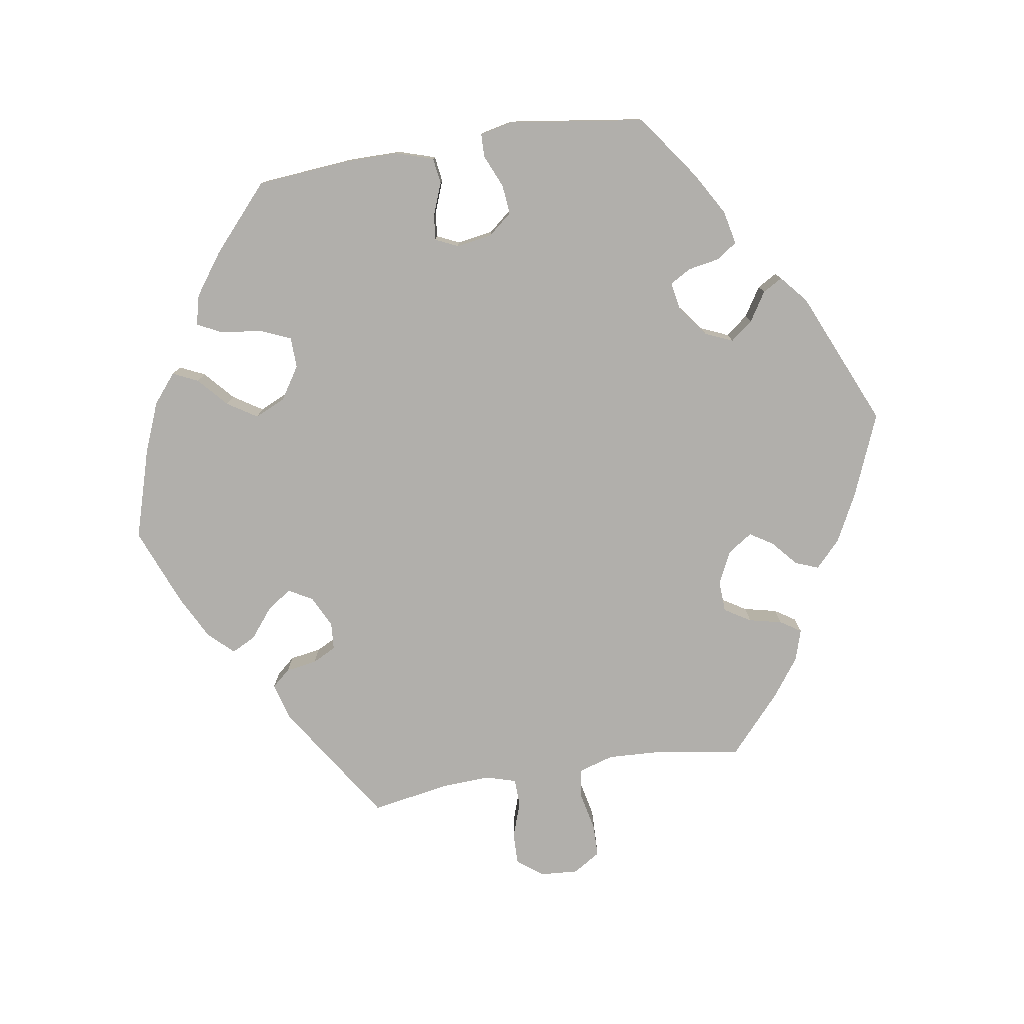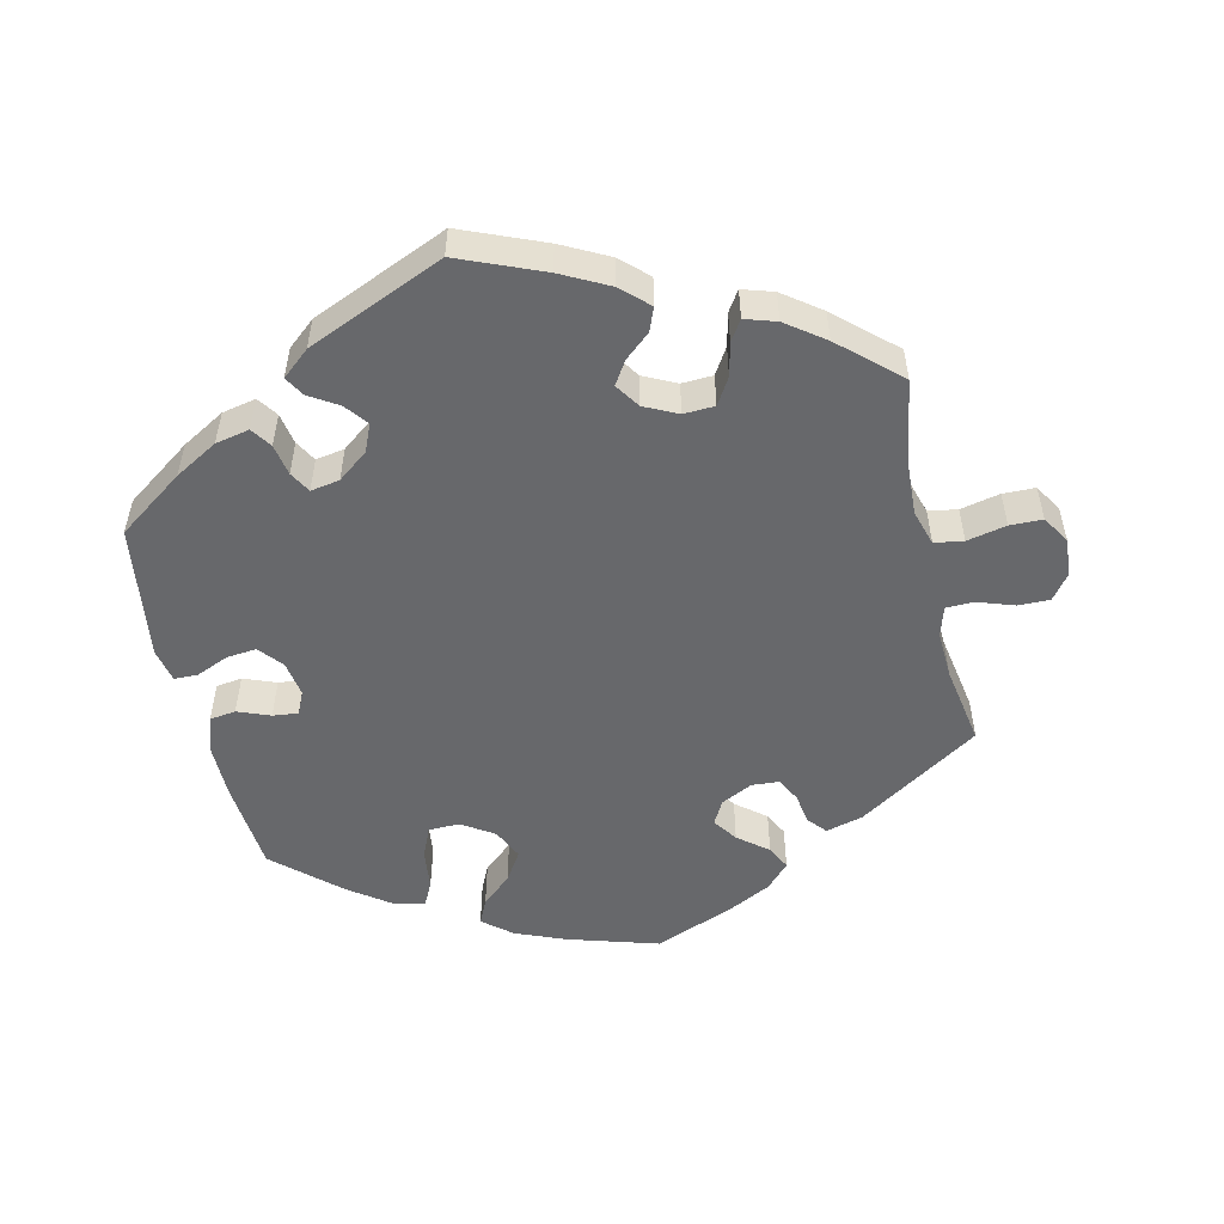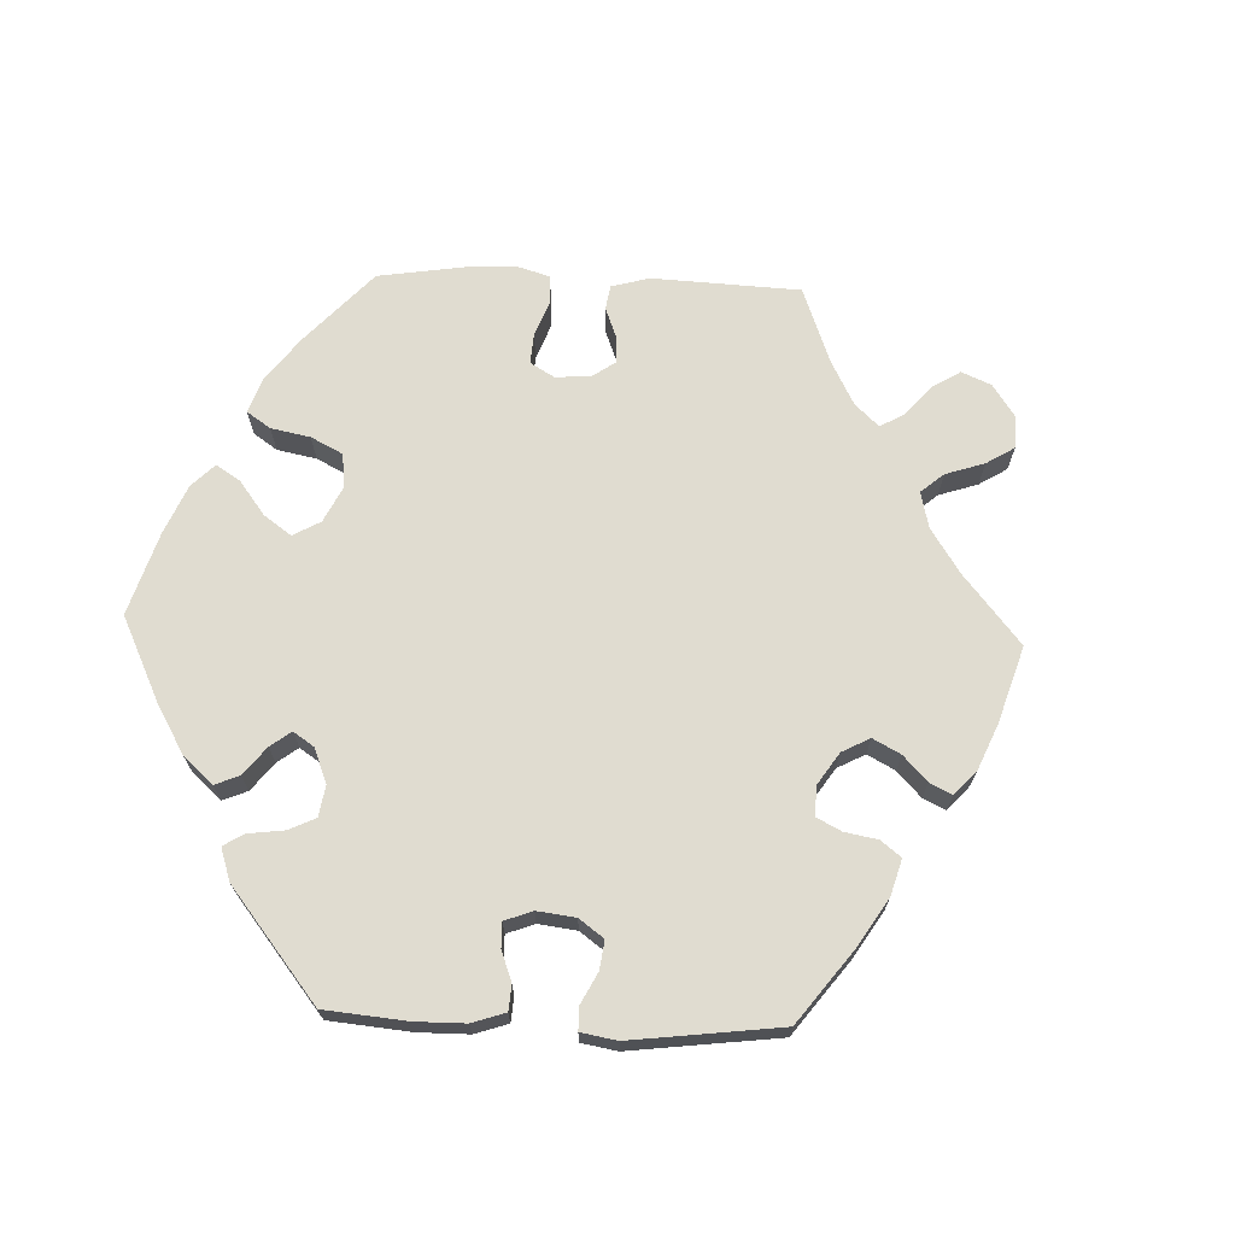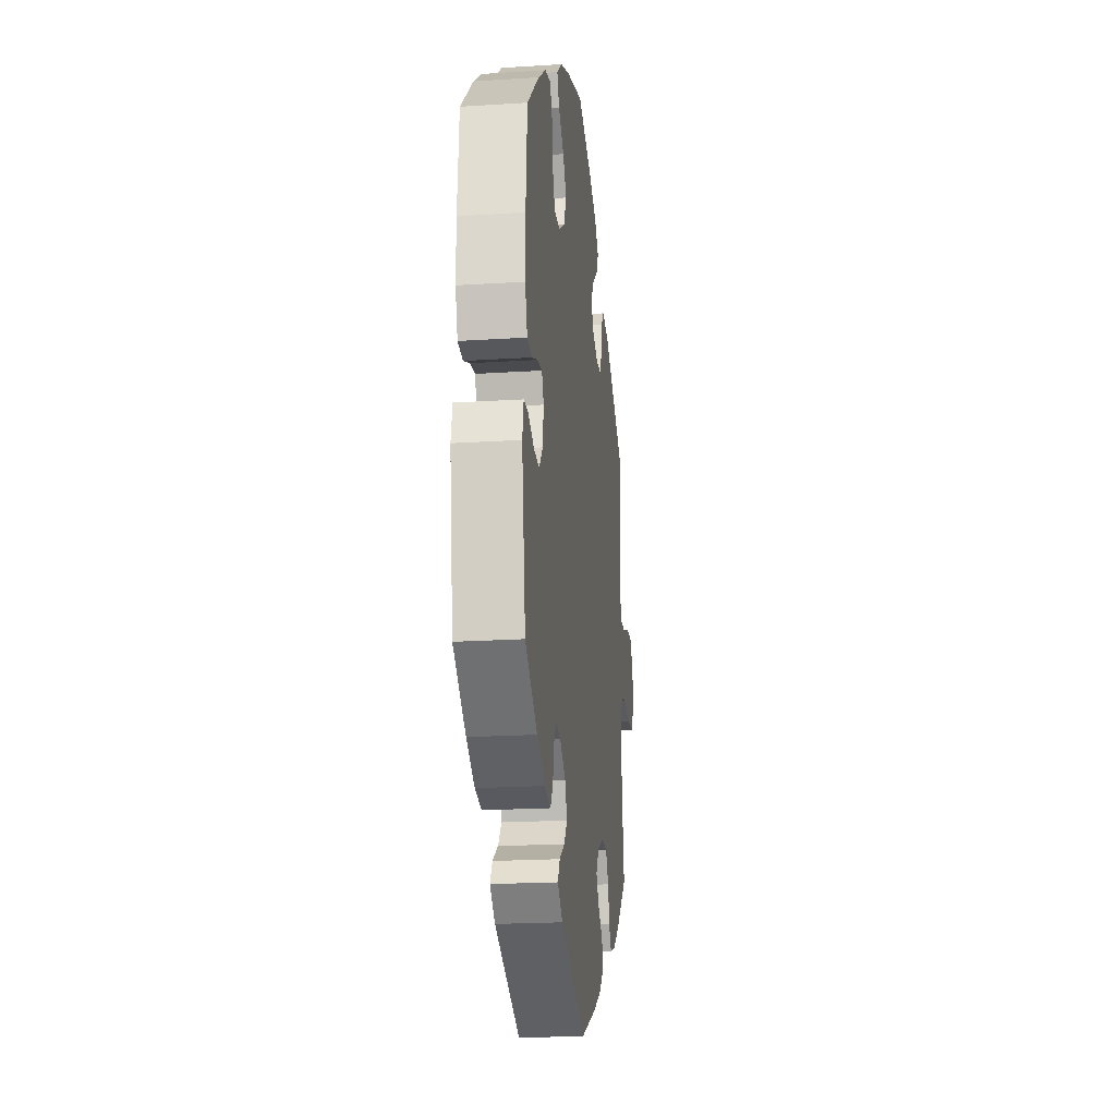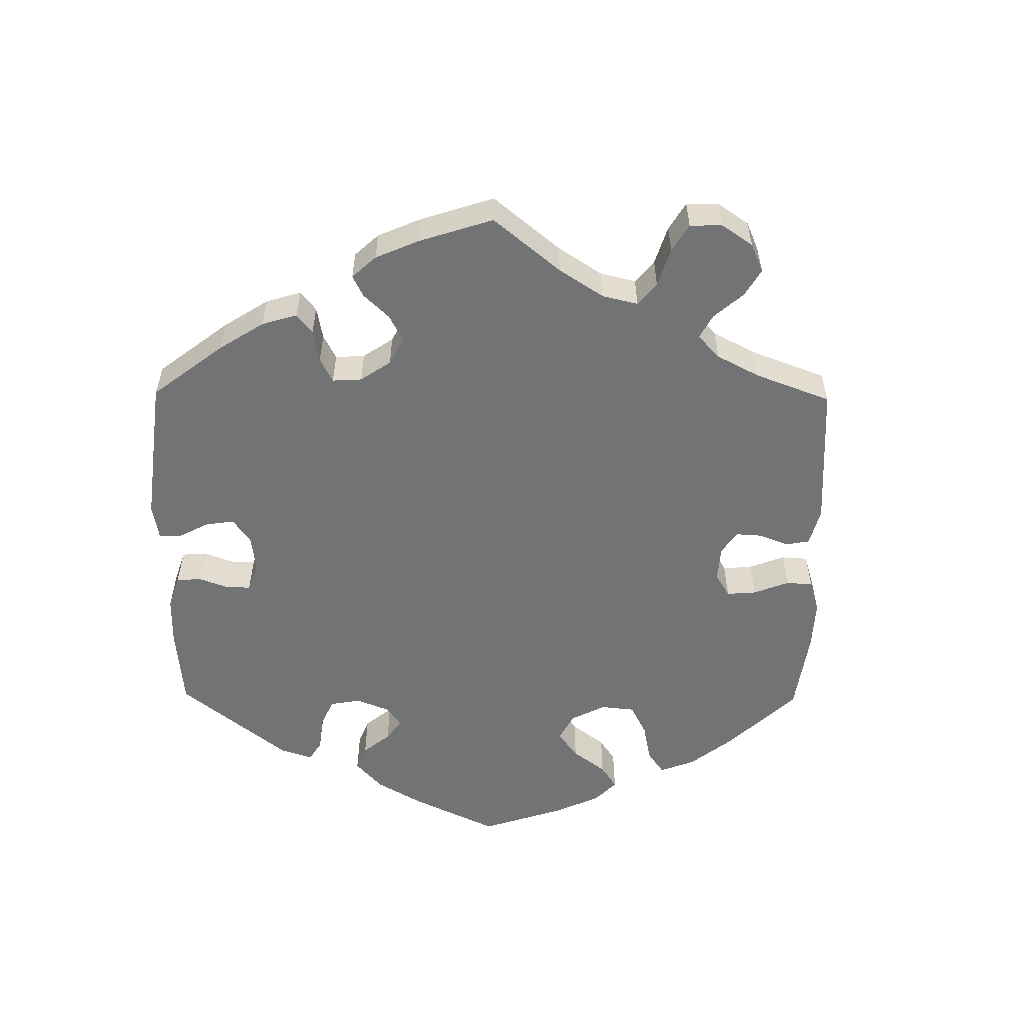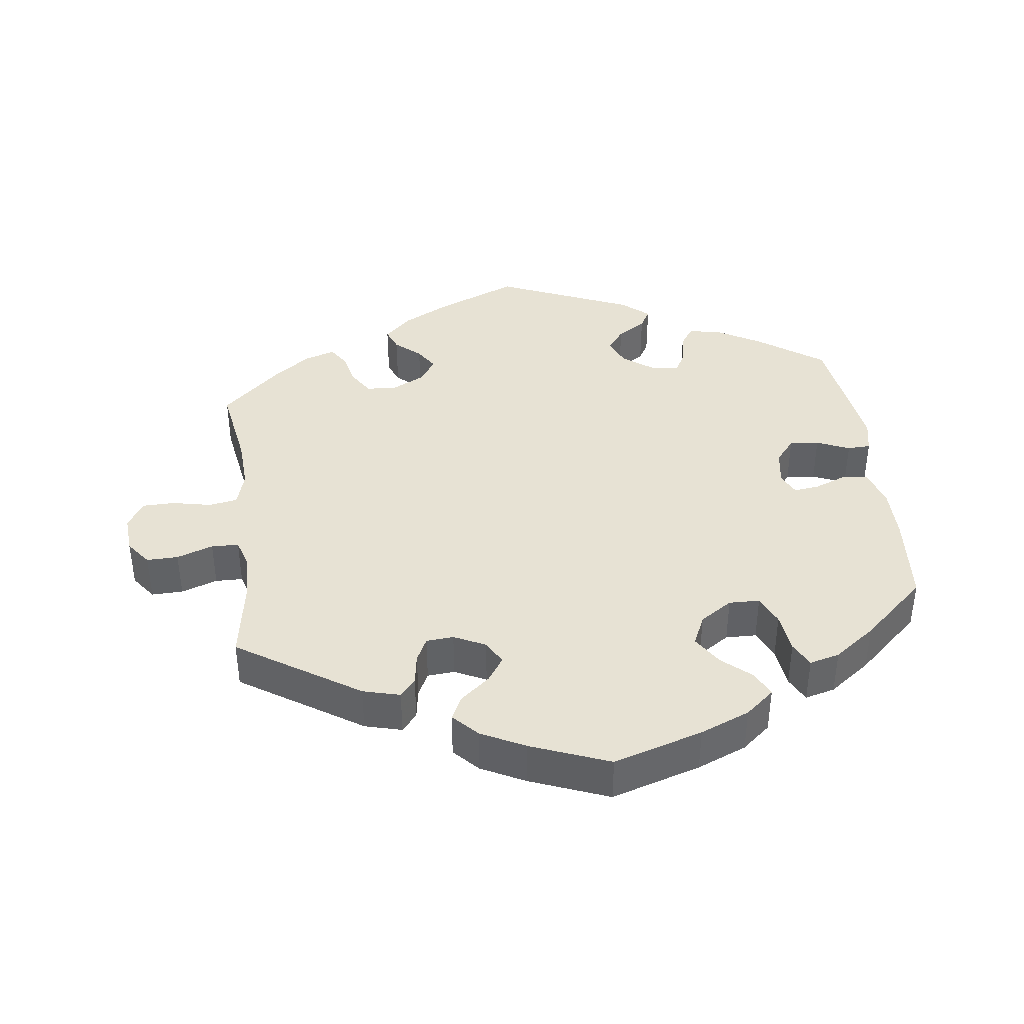
<metadata>
{"format":"obj","ext":"obj","renderer":"f3d","projection":"perspective","resolution":1024,"background":"white","views":[{"elev":-78.1,"azim":99.3,"up":"+Y"},{"elev":-52.5,"azim":-166.9,"up":"+Y"},{"elev":69.7,"azim":152.1,"up":"+Y"},{"elev":-20.1,"azim":96.7,"up":"+Z"},{"elev":-55.8,"azim":-120.7,"up":"+Y"},{"elev":40.0,"azim":-7.3,"up":"+Y"}]}
</metadata>
<code>
v -0.328 0.07 0.401
v -0.275 0.07 0.415
v -0.253 0.07 0.389
v -0.246 0.07 0.345
v -0.229 0.07 0.311
v -0.19 0.07 0.308
v -0.145 0.07 0.33
v -0.126 0.07 0.364
v -0.15 0.07 0.399
v -0.192 0.07 0.433
v -0.209 0.07 0.467
v -0.176 0.07 0.502
v -0.113 0.07 0.534
v -0.001 0.07 0.578
v 0.127 0.07 0.539
v 0.198 0.07 0.51
v 0.239 0.07 0.476
v 0.222 0.07 0.44
v 0.18 0.07 0.403
v 0.153 0.07 0.361
v 0.173 0.07 0.317
v 0.219 0.07 0.287
v 0.263 0.07 0.288
v 0.282 0.07 0.331
v 0.289 0.07 0.389
v 0.307 0.07 0.425
v 0.35 0.07 0.414
v 0.409 0.07 0.371
v 0.5 0.07 0.289
v 0.511 0.07 0.158
v 0.511 0.07 0.081
v 0.494 0.07 0.028
v 0.457 0.07 0.023
v 0.411 0.07 0.041
v 0.375 0.07 0.045
v 0.36 0.07 0.013
v 0.368 0.07 -0.038
v 0.396 0.07 -0.072
v 0.438 0.07 -0.068
v 0.485 0.07 -0.048
v 0.518 0.07 -0.049
v 0.528 0.07 -0.096
v 0.5 0.07 -0.289
v 0.406 0.07 -0.356
v 0.345 0.07 -0.391
v 0.297 0.07 -0.401
v 0.277 0.07 -0.372
v 0.269 0.07 -0.327
v 0.252 0.07 -0.297
v 0.211 0.07 -0.304
v 0.168 0.07 -0.337
v 0.151 0.07 -0.376
v 0.176 0.07 -0.408
v 0.217 0.07 -0.434
v 0.233 0.07 -0.462
v 0.194 0.07 -0.495
v 0 0.07 -0.578
v -0.118 0.07 -0.529
v -0.185 0.07 -0.494
v -0.223 0.07 -0.458
v -0.21 0.07 -0.425
v -0.174 0.07 -0.394
v -0.153 0.07 -0.361
v -0.176 0.07 -0.326
v -0.223 0.07 -0.303
v -0.267 0.07 -0.305
v -0.29 0.07 -0.342
v -0.301 0.07 -0.389
v -0.32 0.07 -0.418
v -0.364 0.07 -0.404
v -0.418 0.07 -0.364
v -0.501 0.07 -0.289
v -0.481 0.07 -0.167
v -0.477 0.07 -0.092
v -0.492 0.07 -0.042
v -0.533 0.07 -0.035
v -0.589 0.07 -0.047
v -0.635 0.07 -0.046
v -0.659 0.07 -0.007
v -0.655 0.07 0.047
v -0.628 0.07 0.083
v -0.583 0.07 0.082
v -0.531 0.07 0.064
v -0.492 0.07 0.065
v -0.479 0.07 0.108
v -0.482 0.07 0.176
v -0.501 0.07 0.289
v -0.328 0 0.401
v -0.275 0 0.415
v -0.253 0 0.389
v -0.246 0 0.345
v -0.229 0 0.311
v -0.19 0 0.308
v -0.145 0 0.33
v -0.126 0 0.364
v -0.15 0 0.399
v -0.192 0 0.433
v -0.209 0 0.467
v -0.176 0 0.502
v -0.113 0 0.534
v -0.001 0 0.578
v 0.127 0 0.539
v 0.198 0 0.51
v 0.239 0 0.476
v 0.222 0 0.44
v 0.18 0 0.403
v 0.153 0 0.361
v 0.173 0 0.317
v 0.219 0 0.287
v 0.263 0 0.288
v 0.282 0 0.331
v 0.289 0 0.389
v 0.307 0 0.425
v 0.35 0 0.414
v 0.409 0 0.371
v 0.5 0 0.289
v 0.511 0 0.158
v 0.511 0 0.081
v 0.494 0 0.028
v 0.457 0 0.023
v 0.411 0 0.041
v 0.375 0 0.045
v 0.36 0 0.013
v 0.368 0 -0.038
v 0.396 0 -0.072
v 0.438 0 -0.068
v 0.485 0 -0.048
v 0.518 0 -0.049
v 0.528 0 -0.096
v 0.5 0 -0.289
v 0.406 0 -0.356
v 0.345 0 -0.391
v 0.297 0 -0.401
v 0.277 0 -0.372
v 0.269 0 -0.327
v 0.252 0 -0.297
v 0.211 0 -0.304
v 0.168 0 -0.337
v 0.151 0 -0.376
v 0.176 0 -0.408
v 0.217 0 -0.434
v 0.233 0 -0.462
v 0.194 0 -0.495
v 0 0 -0.578
v -0.118 0 -0.529
v -0.185 0 -0.494
v -0.223 0 -0.458
v -0.21 0 -0.425
v -0.174 0 -0.394
v -0.153 0 -0.361
v -0.176 0 -0.326
v -0.223 0 -0.303
v -0.267 0 -0.305
v -0.29 0 -0.342
v -0.301 0 -0.389
v -0.32 0 -0.418
v -0.364 0 -0.404
v -0.418 0 -0.364
v -0.501 0 -0.289
v -0.481 0 -0.167
v -0.477 0 -0.092
v -0.492 0 -0.042
v -0.533 0 -0.035
v -0.589 0 -0.047
v -0.635 0 -0.046
v -0.659 0 -0.007
v -0.655 0 0.047
v -0.628 0 0.083
v -0.583 0 0.082
v -0.531 0 0.064
v -0.492 0 0.065
v -0.479 0 0.108
v -0.482 0 0.176
v -0.501 0 0.289
f 86 87 1 2
f 85 86 2 3
f 84 85 3 4
f 80 81 82 83
f 80 83 84
f 79 80 84
f 76 77 78 79
f 75 76 79 84
f 74 75 84 4
f 70 71 72 73
f 67 68 69 70
f 66 67 70 73
f 65 66 73 74
f 59 60 61 62
f 59 62 63
f 58 59 63
f 57 58 63
f 56 57 63 64
f 53 54 55 56
f 52 53 56 64
f 45 46 47 48
f 45 48 49
f 44 45 49
f 43 44 49
f 42 43 49
f 39 40 41 42
f 38 39 42 49
f 37 38 49 50
f 31 32 33 34
f 31 34 35
f 30 31 35
f 29 30 35
f 28 29 35
f 27 28 35 36
f 24 25 26 27
f 23 24 27 36
f 16 17 18 19
f 16 19 20
f 15 16 20
f 14 15 20
f 13 14 20 21
f 9 10 11 12
f 8 9 12 13
f 65 74 4 5
f 51 52 64 65
f 51 65 5 6
f 50 51 6 7
f 37 50 7 8
f 22 23 36 37
f 21 22 37 8
f 8 13 21
f 89 88 174 173
f 90 89 173 172
f 91 90 172 171
f 170 169 168 167
f 171 170 167
f 171 167 166
f 166 165 164 163
f 171 166 163 162
f 91 171 162 161
f 160 159 158 157
f 157 156 155 154
f 160 157 154 153
f 161 160 153 152
f 149 148 147 146
f 150 149 146
f 150 146 145
f 150 145 144
f 151 150 144 143
f 143 142 141 140
f 151 143 140 139
f 135 134 133 132
f 136 135 132
f 136 132 131
f 136 131 130
f 136 130 129
f 129 128 127 126
f 136 129 126 125
f 137 136 125 124
f 121 120 119 118
f 122 121 118
f 122 118 117
f 122 117 116
f 122 116 115
f 123 122 115 114
f 114 113 112 111
f 123 114 111 110
f 106 105 104 103
f 107 106 103
f 107 103 102
f 107 102 101
f 108 107 101 100
f 99 98 97 96
f 100 99 96 95
f 92 91 161 152
f 152 151 139 138
f 93 92 152 138
f 94 93 138 137
f 95 94 137 124
f 124 123 110 109
f 95 124 109 108
f 108 100 95
f 1 88 89 2
f 2 89 90 3
f 3 90 91 4
f 4 91 92 5
f 5 92 93 6
f 6 93 94 7
f 7 94 95 8
f 8 95 96 9
f 9 96 97 10
f 10 97 98 11
f 11 98 99 12
f 12 99 100 13
f 13 100 101 14
f 14 101 102 15
f 15 102 103 16
f 16 103 104 17
f 17 104 105 18
f 18 105 106 19
f 19 106 107 20
f 20 107 108 21
f 21 108 109 22
f 22 109 110 23
f 23 110 111 24
f 24 111 112 25
f 25 112 113 26
f 26 113 114 27
f 27 114 115 28
f 28 115 116 29
f 29 116 117 30
f 30 117 118 31
f 31 118 119 32
f 32 119 120 33
f 33 120 121 34
f 34 121 122 35
f 35 122 123 36
f 36 123 124 37
f 37 124 125 38
f 38 125 126 39
f 39 126 127 40
f 40 127 128 41
f 41 128 129 42
f 42 129 130 43
f 43 130 131 44
f 44 131 132 45
f 45 132 133 46
f 46 133 134 47
f 47 134 135 48
f 48 135 136 49
f 49 136 137 50
f 50 137 138 51
f 51 138 139 52
f 52 139 140 53
f 53 140 141 54
f 54 141 142 55
f 55 142 143 56
f 56 143 144 57
f 57 144 145 58
f 58 145 146 59
f 59 146 147 60
f 60 147 148 61
f 61 148 149 62
f 62 149 150 63
f 63 150 151 64
f 64 151 152 65
f 65 152 153 66
f 66 153 154 67
f 67 154 155 68
f 68 155 156 69
f 69 156 157 70
f 70 157 158 71
f 71 158 159 72
f 72 159 160 73
f 73 160 161 74
f 74 161 162 75
f 75 162 163 76
f 76 163 164 77
f 77 164 165 78
f 78 165 166 79
f 79 166 167 80
f 80 167 168 81
f 81 168 169 82
f 82 169 170 83
f 83 170 171 84
f 84 171 172 85
f 85 172 173 86
f 86 173 174 87
f 87 174 88 1

</code>
